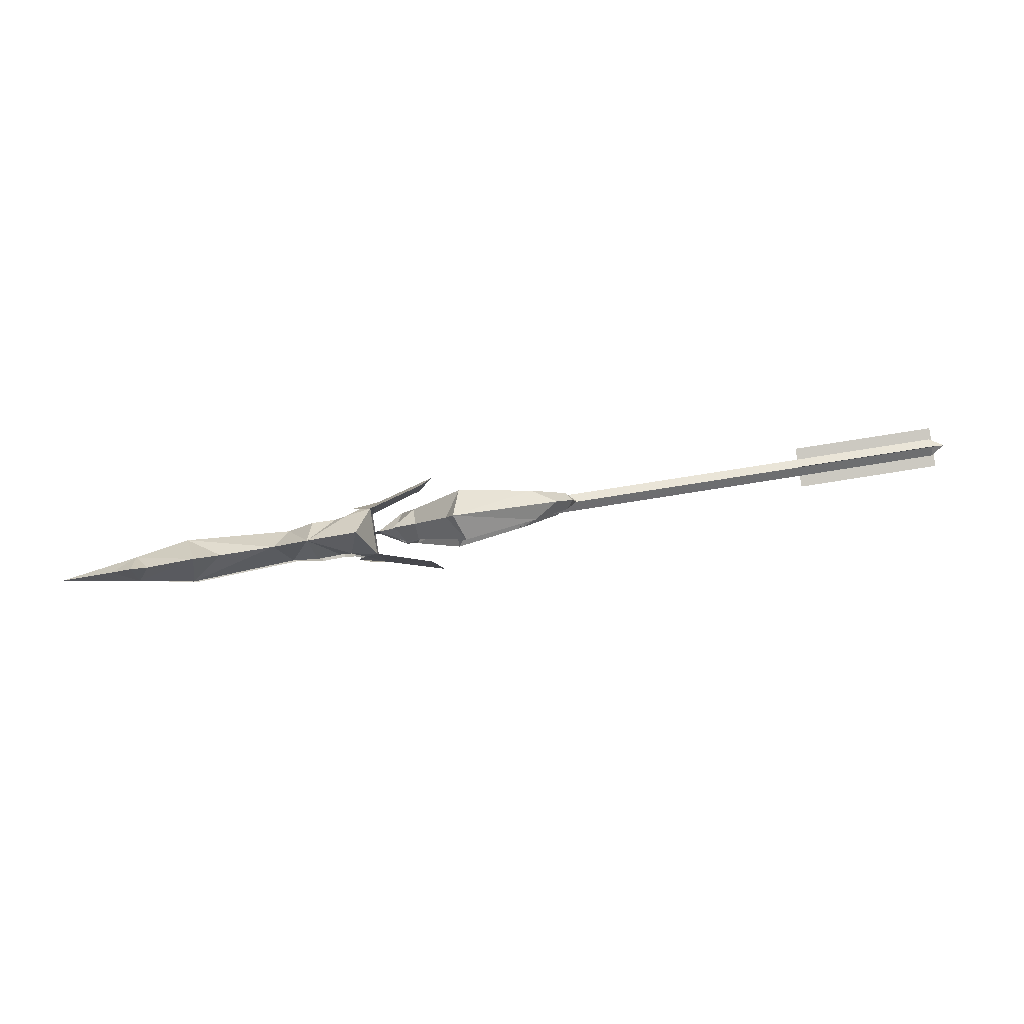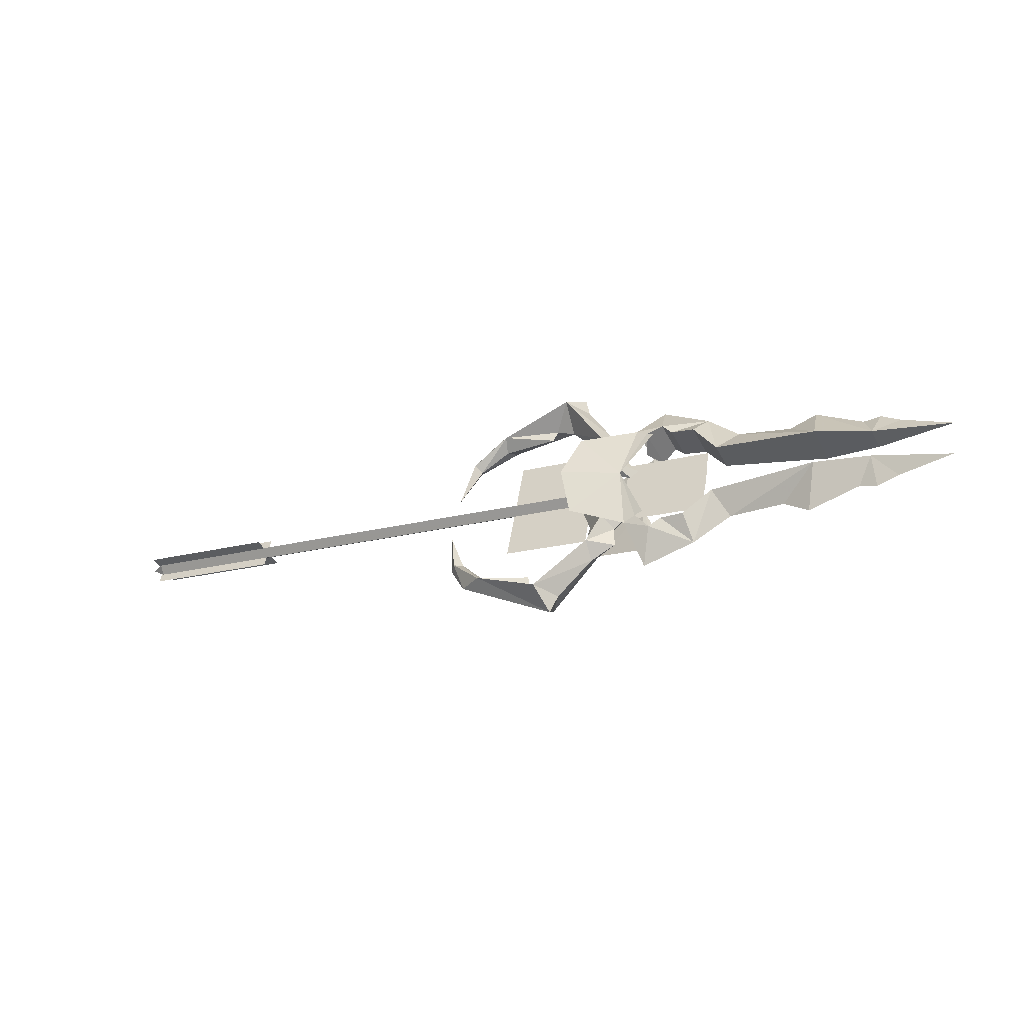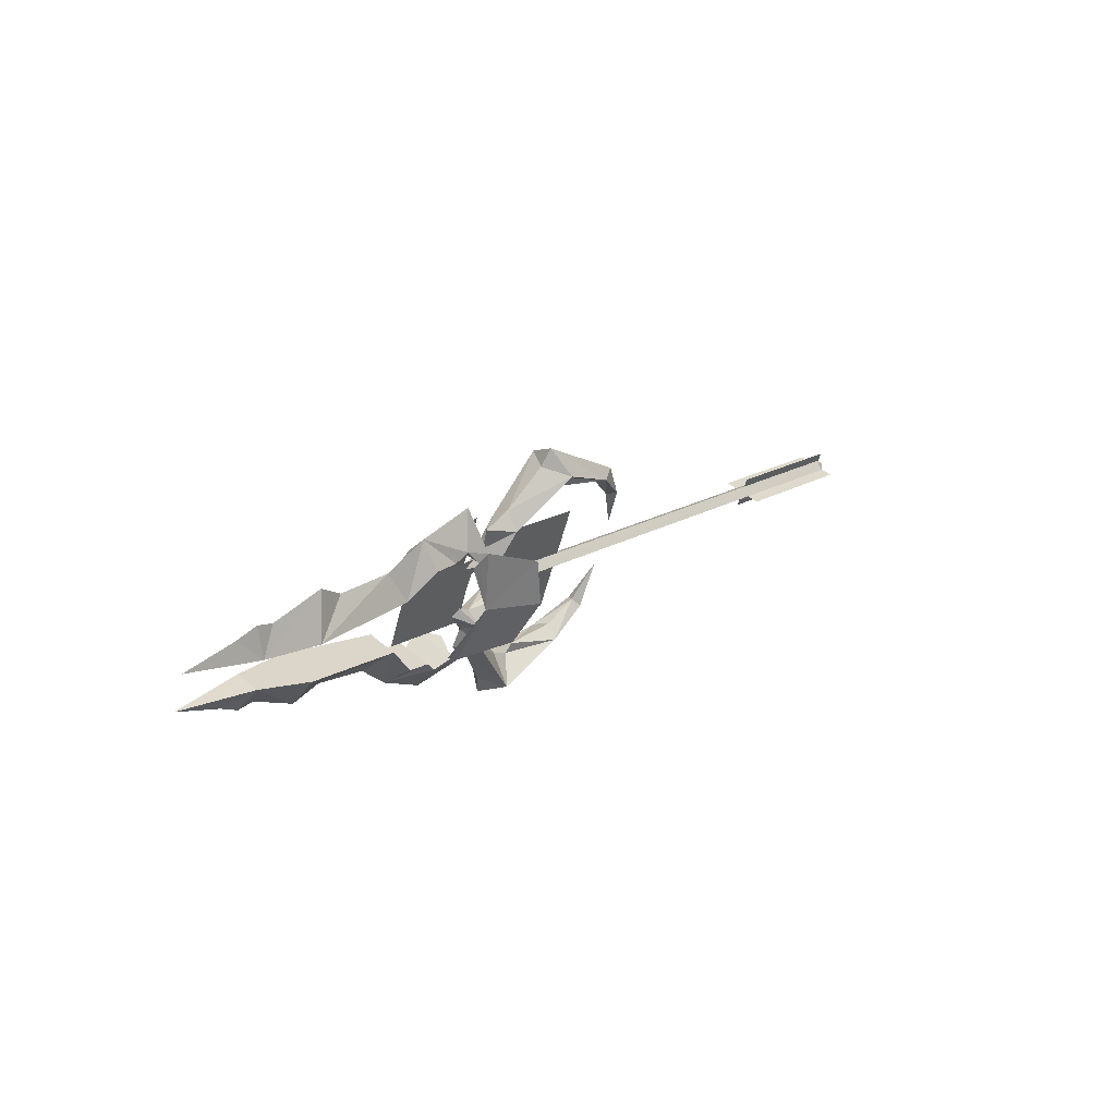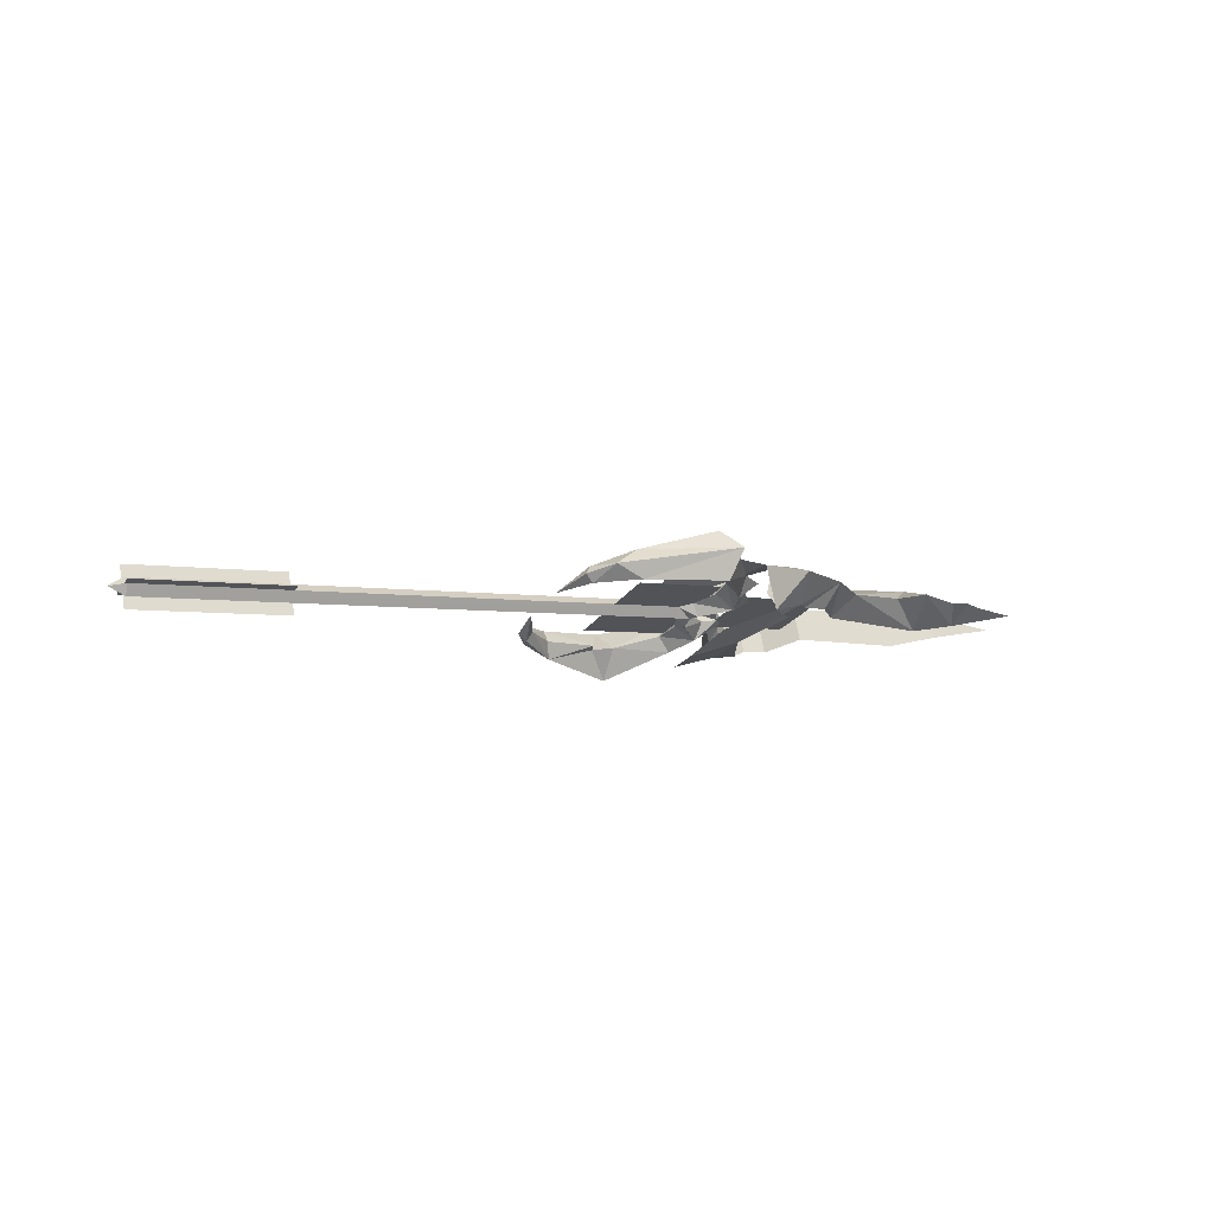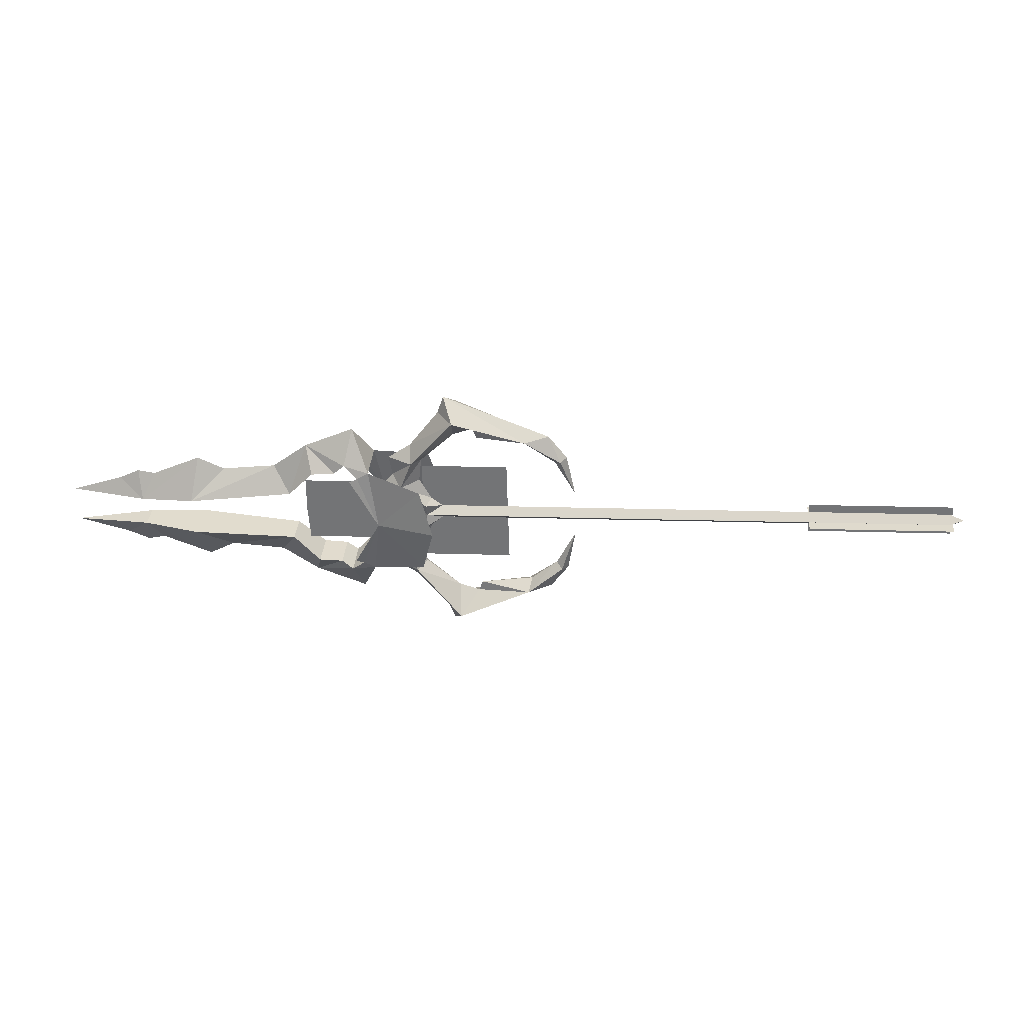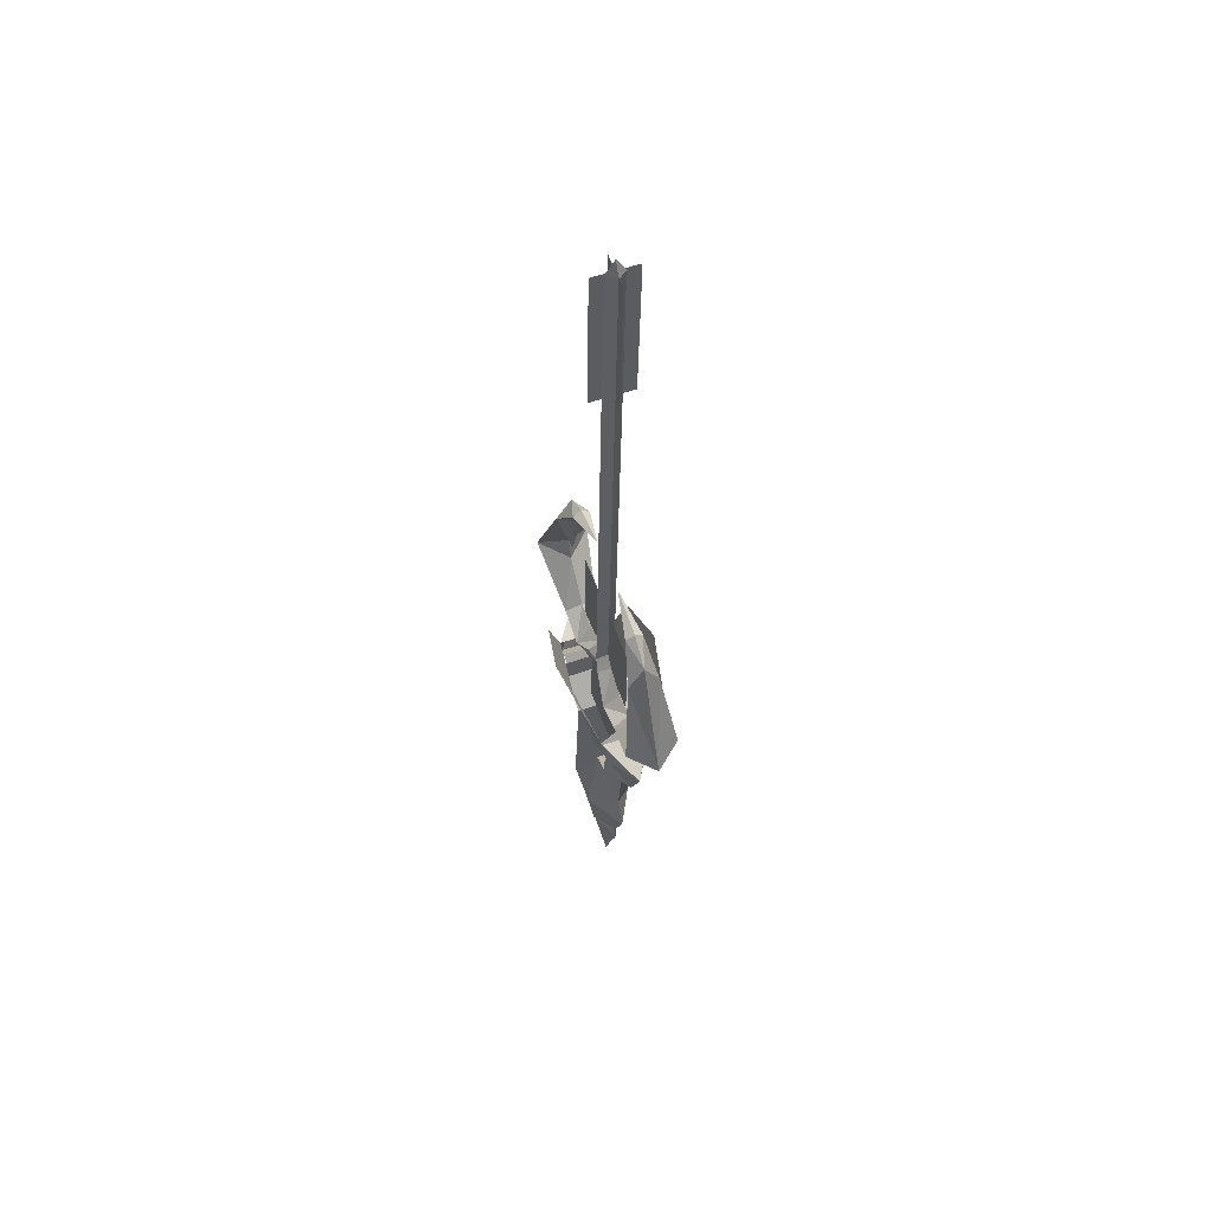
<metadata>
{"format":"obj","ext":"obj","renderer":"f3d","projection":"perspective","resolution":1024,"background":"white","views":[{"elev":67.5,"azim":170.5,"up":"+Z"},{"elev":-18.9,"azim":27.2,"up":"+Z"},{"elev":17.5,"azim":130.1,"up":"+Z"},{"elev":-4.2,"azim":-30.1,"up":"+Y"},{"elev":13.3,"azim":-175.2,"up":"+Z"},{"elev":-31.4,"azim":-90.8,"up":"+Z"}]}
</metadata>
<code>
g objcommon_RightHandItem_13103
v 10.48 -0.6942 -3.06
v 11.88 -1.623 -5.612
v 14.06 -3.206 -4.732
v 11.06 -1.908 -2.137
v 11.48 -2.627 -8.37
v 12.58 -4.499 -8.085
v 7.32 -3.916 -11.91
v 7.053 -7.763 -13.79
v 4.858 -4.197 -12.68
v 4.424 -3.76 -11.48
v -1.723 -5.533 -11.18
v -5.362 -2.591 -8.27
v -6.064 -3.695 -8.438
v -2.103 -3.479 -10.71
v 14.6 -1.048 -4.031
v 12.4 -0.5771 -2.738
v 15.6 -2.725 -8.641
v 15.22 -1.884 -6.329
v 9.054 -4.98 -14.84
v 12.77 -3.371 -10.41
v -4.607 -3.864 -11.77
v 8.273 -5.733 -16.9
v -6.808 -2.852 -8.987
v 11.85 -0.02187 -1.212
v 10.99 -1.01 -0.8526
v 9.111 -0.3154 -2.019
v 10.99 -1.01 -0.8526
v -37.75 -1.01 -0.8526
v -37.76 -0.313 -2.012
v -54.47 -1.01 -0.8526
v -54.47 -0.313 -2.012
v 10.48 0.6505 0.6349
v 11.06 -0.8725 0.7083
v 14.06 -0.199 3.53
v 11.88 1.579 3.187
v 11.48 2.583 5.945
v 12.58 0.9666 6.93
v 7.32 3.872 9.487
v 7.053 2.131 13.4
v 4.858 4.153 10.26
v -1.723 2.163 9.965
v 4.424 3.716 9.058
v -5.362 2.547 5.845
v -2.103 3.436 8.287
v -6.064 1.809 6.684
v 14.6 1.004 1.606
v 12.4 0.5334 0.3131
v 15.22 1.841 3.905
v 15.6 2.682 6.216
v 12.77 3.327 7.989
v 9.054 4.936 12.41
v 8.273 5.689 14.48
v -4.607 3.82 9.344
v -6.808 2.808 6.562
v 9.111 0.2717 -0.4059
v -37.76 0.2693 -0.4126
v -54.47 0.2693 -0.4126
v 14.06 3.162 2.307
v 11.06 1.864 -0.2878
v 12.58 4.455 5.661
v 7.053 7.719 11.36
v -1.723 5.489 8.755
v -6.064 3.652 6.013
v 10.99 0.9667 -1.572
v 10.99 0.9667 -1.572
v -37.75 0.9667 -1.572
v -54.47 0.9667 -1.572
v 11.06 0.8288 -3.133
v 14.06 0.1553 -5.955
v 12.58 -1.01 -9.355
v 7.053 -2.175 -15.82
v -1.723 -2.207 -12.39
v -6.064 -1.852 -9.109
v 0.772 2.263 5.067
v 0.772 -0.02024 -1.208
v 11.48 -0.02024 -1.208
v 11.48 2.263 5.067
v 0.772 -2.304 -7.482
v 11.48 -2.304 -7.482
v 15.94 1.415 2.737
v 16.1 -0.03422 -1.246
v 26.64 -0.03422 -1.246
v 26.48 1.415 2.737
v 15.94 -1.484 -5.229
v 26.48 -1.484 -5.229
v -54.76 0.6349 0.5919
v -54.76 -0.02963 -1.234
v -37.08 -0.02963 -1.234
v -37.08 0.6349 0.5919
v -54.76 -0.6941 -3.059
v -37.08 -0.6941 -3.059
v 26 3.212 7.671
v 19.95 4.05 9.975
v 20.92 0.486 6.944
v 22.26 0.2747 5.811
v 16.84 -3.584 0.1522
v 19.25 -0.6117 5.793
v 17.87 -0.2106 6.459
v 11.3 -2.601 5.642
v 47.53 2.017 0.06544
v 50.5 1.412 2.728
v 56.78 0.7797 0.9897
v 22.26 4.349 4.328
v 20.92 4.832 5.362
v 47.53 -0.7651 1.078
v 16.84 3.584 -2.457
v 11.3 6.359 2.381
v 17.87 5.054 4.543
v 19.25 4.933 3.775
v 25.12 0.178 5.663
v 25.12 4.37 4.137
v 28.27 2.921 1.27
v 28.27 -0.5126 2.52
v 40.9 3.241 0.1605
v 40.92 -1.642 1.936
v 22.26 0.2747 5.811
v 22.26 4.349 4.328
v 20.92 4.832 5.362
v 20.92 0.486 6.944
v 19.25 4.933 3.775
v 19.25 -0.6117 5.793
v 56.78 0.7797 0.9897
v 47.53 -0.7651 1.078
v 47.53 2.017 0.06544
v 26 -3.212 -9.976
v 22.26 -4.266 -6.663
v 20.92 -4.832 -7.667
v 19.95 -4.05 -12.28
v 30.32 -2.16 -7.087
v 36.86 -1.958 -6.532
v 41.04 -3.226 -2.46
v 28.27 -2.753 -3.636
v 16.84 -3.584 0.1522
v 11.3 -6.359 -4.685
v 17.87 -5.054 -6.848
v 19.25 -4.933 -6.08
v 56.78 -0.7796 -3.294
v 50.5 -1.412 -5.033
v 47.53 0.7622 -3.382
v 20.92 -0.486 -9.249
v 22.26 -0.1912 -8.146
v 47.53 -2.02 -2.369
v 16.84 3.584 -2.457
v 19.25 0.6117 -8.098
v 17.87 0.2106 -8.764
v 11.3 2.601 -7.947
v 25.12 -4.244 -6.487
v 28.27 -2.753 -3.636
v 28.27 0.6806 -4.886
v 25.12 -0.05235 -8.013
v 41.04 -3.226 -2.46
v 40.88 1.641 -4.244
v 22.26 -0.1912 -8.146
v 22.26 -4.266 -6.663
v 20.92 -0.486 -9.249
v 20.92 -4.832 -7.667
v 19.25 0.6117 -8.098
v 19.25 -4.933 -6.08
v 47.53 0.7622 -3.382
v 47.53 -2.02 -2.369
v 56.78 -0.7796 -3.294
v -37.08 -0.02963 -1.234
v -54.76 -0.02963 -1.234
v -54.76 -2.344 -0.3914
v -37.08 -2.344 -0.3914
v -37.08 2.285 -2.076
v -54.76 2.285 -2.076
v 28.27 0.6806 -4.886
v 40.88 1.641 -4.244
v 40.9 3.241 0.1605
v 28.27 2.921 1.27
v 30.32 2.16 4.782
v 36.86 1.958 4.227
v 28.27 -0.5126 2.52
v 40.92 -1.642 1.936
v 9.111 -0.3154 -2.019
v -7.795 -1.061 -4.066
v 16.36 -0.8142 -3.389
v -56.25 -0.02186 -1.212
v 17.31 -1.122 -4.235
v 9.111 0.2717 -0.4059
v -7.795 1.017 1.641
v 16.36 0.7705 0.9645
v 17.31 1.078 1.81
v 45.95 1.77 3.426
v 48.01 1.787 3.762
v 25.12 0.178 5.663
v 19.25 -0.6117 5.793
v 17.87 -0.2106 6.459
v 40.02 2.484 5.676
v 20.23 -0.8861 5.521
v 9.789 -5.475 0.8404
v 25.12 4.37 4.137
v 19.25 4.933 3.775
v 17.87 5.054 4.543
v 20.23 4.968 3.39
v 17.87 -0.2106 6.459
v 9.789 5.475 -3.145
v 18.28 1.879 4.011
v 45.95 -1.761 -5.734
v 48.01 -1.79 -6.066
v 25.12 -4.244 -6.487
v 19.25 -4.933 -6.08
v 17.87 -5.054 -6.848
v 40.02 -2.486 -7.98
v 20.23 -4.968 -5.695
v 9.789 -5.475 0.8404
v 25.12 -0.05235 -8.013
v 19.25 0.6117 -8.098
v 17.87 0.2106 -8.764
v 20.23 0.8861 -7.826
v 17.87 -5.054 -6.848
v 9.789 5.475 -3.145
v 18.28 -1.879 -6.316
f 1 2 3
f 3 4 1
f 5 6 3
f 3 2 5
f 7 8 6
f 6 5 7
f 9 10 11
f 11 8 9
f 12 13 11
f 11 14 12
f 15 16 4
f 4 3 15
f 6 17 18
f 18 3 6
f 8 19 20
f 20 6 8
f 11 21 22
f 22 8 11
f 13 23 21
f 21 11 13
f 24 25 4
f 4 16 24
f 26 27 28
f 28 29 26
f 29 28 30
f 30 31 29
f 32 33 34
f 34 35 32
f 36 35 34
f 34 37 36
f 38 36 37
f 37 39 38
f 40 39 41
f 41 42 40
f 43 44 41
f 41 45 43
f 46 34 33
f 33 47 46
f 37 34 48
f 48 49 37
f 39 37 50
f 50 51 39
f 41 39 52
f 52 53 41
f 45 41 53
f 53 54 45
f 24 47 33
f 33 25 24
f 55 56 28
f 28 27 55
f 56 57 30
f 30 28 56
f 32 35 58
f 58 59 32
f 36 60 58
f 58 35 36
f 38 61 60
f 60 36 38
f 40 42 62
f 62 61 40
f 43 63 62
f 62 44 43
f 46 47 59
f 59 58 46
f 60 49 48
f 48 58 60
f 61 51 50
f 50 60 61
f 62 53 52
f 52 61 62
f 63 54 53
f 53 62 63
f 24 64 59
f 59 47 24
f 55 65 66
f 66 56 55
f 56 66 67
f 67 57 56
f 1 68 69
f 69 2 1
f 5 2 69
f 69 70 5
f 7 5 70
f 70 71 7
f 9 71 72
f 72 10 9
f 12 14 72
f 72 73 12
f 15 69 68
f 68 16 15
f 70 69 18
f 18 17 70
f 71 70 20
f 20 19 71
f 72 71 22
f 22 21 72
f 73 72 21
f 21 23 73
f 24 16 68
f 68 64 24
f 26 29 66
f 66 65 26
f 29 31 67
f 67 66 29
f 74 75 76
f 76 77 74
f 78 79 76
f 76 75 78
f 80 81 82
f 82 83 80
f 84 85 82
f 82 81 84
f 86 87 88
f 88 89 86
f 90 91 88
f 88 87 90
f 92 93 94
f 94 95 92
f 96 97 98
f 98 99 96
f 100 101 102
f 92 103 104
f 104 93 92
f 101 105 102
f 106 107 108
f 108 109 106
f 110 111 112
f 112 113 110
f 113 112 114
f 114 115 113
f 111 110 116
f 116 117 111
f 118 117 116
f 116 119 118
f 120 118 119
f 119 121 120
f 122 123 124
f 125 126 127
f 127 128 125
f 129 130 131
f 131 132 129
f 133 134 135
f 135 136 133
f 137 138 139
f 125 128 140
f 140 141 125
f 137 142 138
f 143 144 145
f 145 146 143
f 147 148 149
f 149 150 147
f 148 151 152
f 152 149 148
f 150 153 154
f 154 147 150
f 155 156 154
f 154 153 155
f 157 158 156
f 156 155 157
f 159 160 161
f 162 163 164
f 164 165 162
f 162 166 167
f 167 163 162
f 124 123 115
f 115 114 124
f 130 129 168
f 168 169 130
f 170 171 172
f 172 173 170
f 172 174 175
f 175 173 172
f 151 160 159
f 159 152 151
f 25 176 4
f 7 9 8
f 12 177 13
f 6 20 17
f 8 22 19
f 177 23 13
f 15 3 178
f 4 176 1
f 31 30 179
f 3 18 180
f 3 180 178
f 10 14 11
f 25 33 181
f 38 39 40
f 43 45 182
f 37 49 50
f 39 51 52
f 182 45 54
f 46 183 34
f 33 32 181
f 57 179 30
f 34 184 48
f 34 183 184
f 42 41 44
f 64 181 59
f 38 40 61
f 43 182 63
f 60 50 49
f 61 52 51
f 182 54 63
f 46 58 183
f 59 181 32
f 57 67 179
f 58 48 184
f 58 184 183
f 42 44 62
f 64 68 176
f 7 71 9
f 12 73 177
f 70 17 20
f 71 19 22
f 177 73 23
f 15 178 69
f 68 1 176
f 31 179 67
f 69 180 18
f 69 178 180
f 10 72 14
f 185 105 186
f 186 105 101
f 92 187 174
f 188 94 189
f 189 94 93
f 185 190 105
f 92 174 172
f 191 97 96
f 96 99 192
f 187 92 95
f 185 186 100
f 186 101 100
f 92 171 193
f 194 195 104
f 195 93 104
f 185 100 190
f 92 172 171
f 196 106 109
f 195 197 93
f 106 198 107
f 120 121 199
f 92 193 103
f 190 175 105
f 170 173 190
f 200 201 142
f 201 138 142
f 125 132 202
f 203 204 127
f 204 128 127
f 200 142 205
f 125 129 132
f 206 133 136
f 133 207 134
f 202 126 125
f 200 139 201
f 201 139 138
f 125 208 168
f 209 140 210
f 210 140 128
f 200 205 139
f 125 168 129
f 211 144 143
f 210 128 212
f 143 146 213
f 157 214 158
f 125 141 208
f 139 205 169
f 190 100 170
f 205 130 169
f 205 142 131
f 190 173 175
f 130 205 131

</code>
